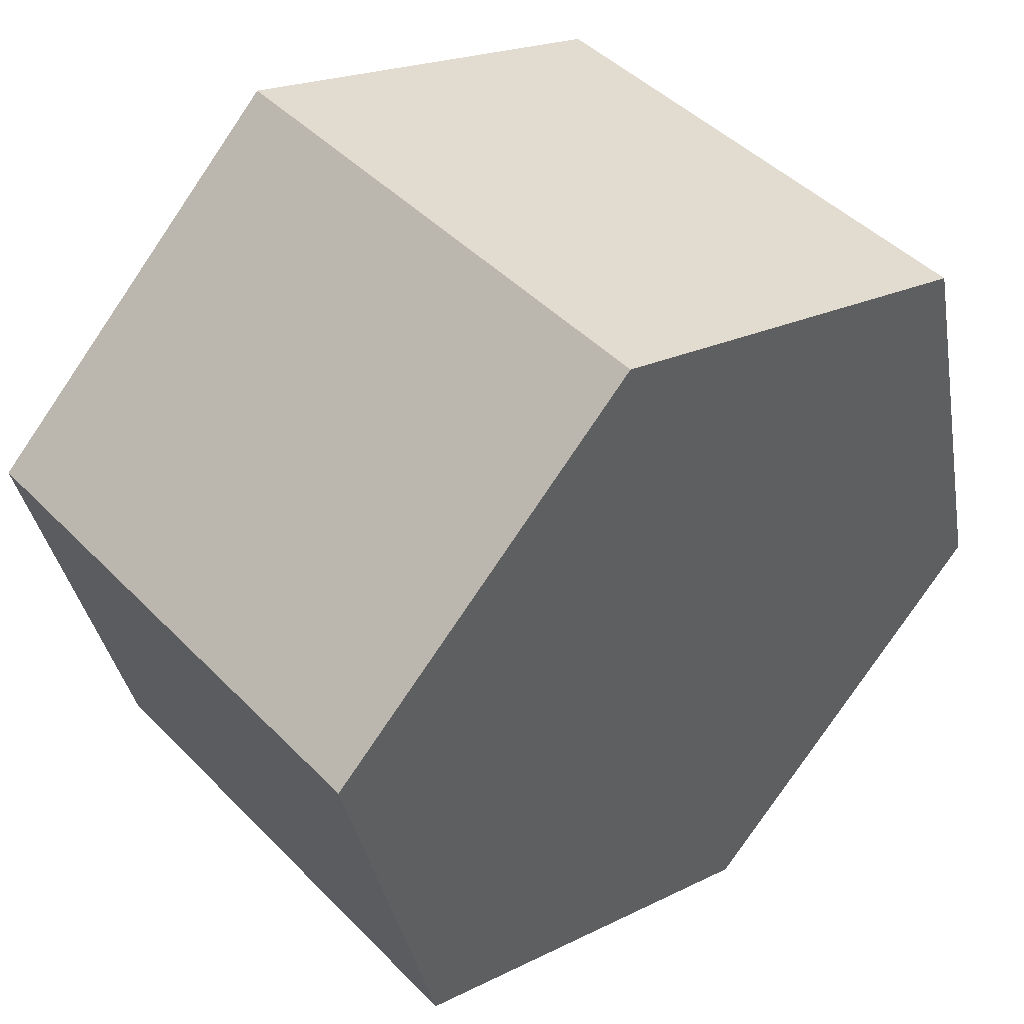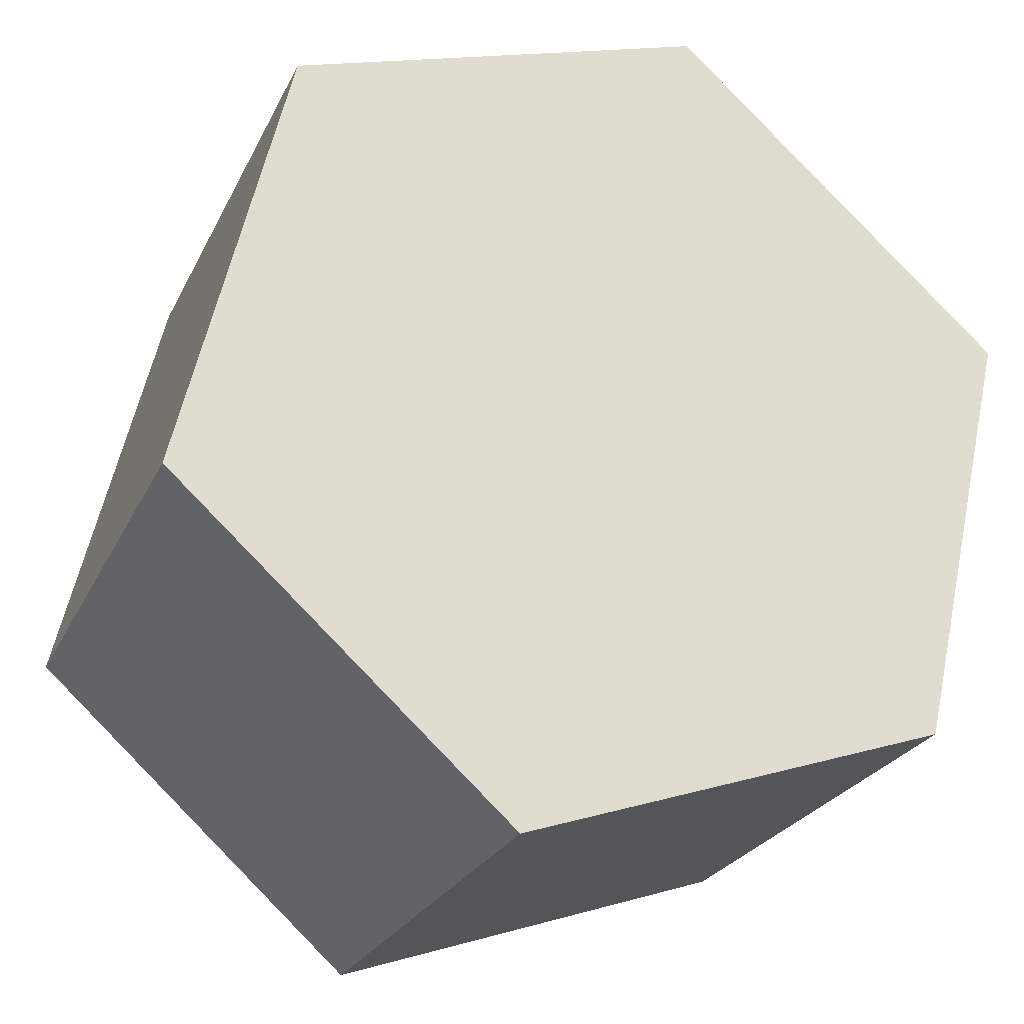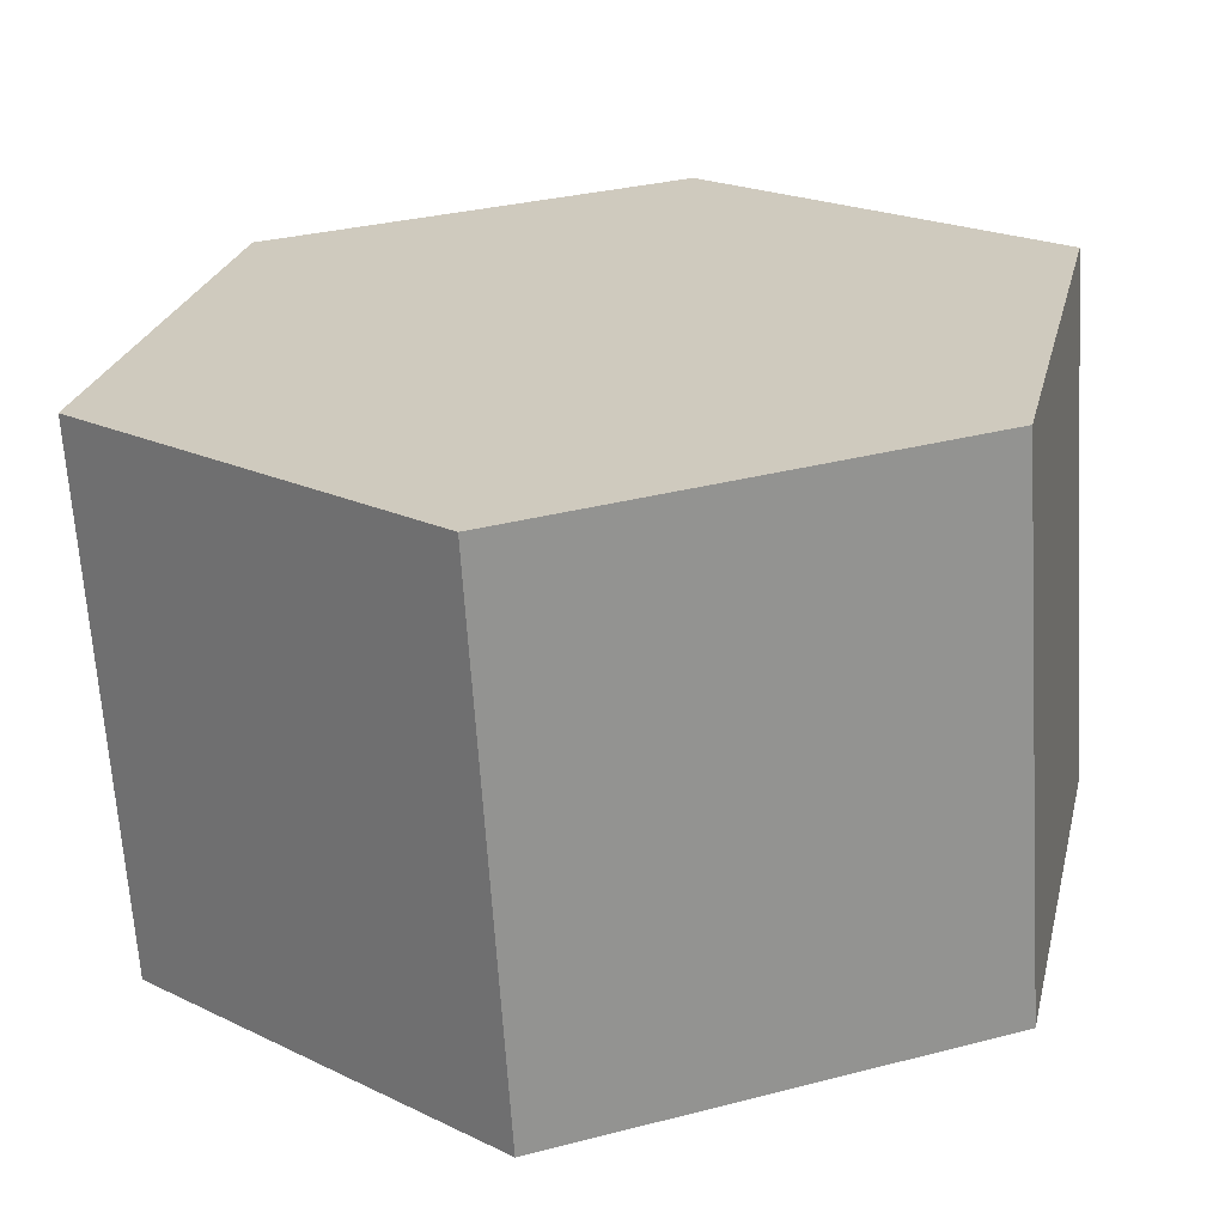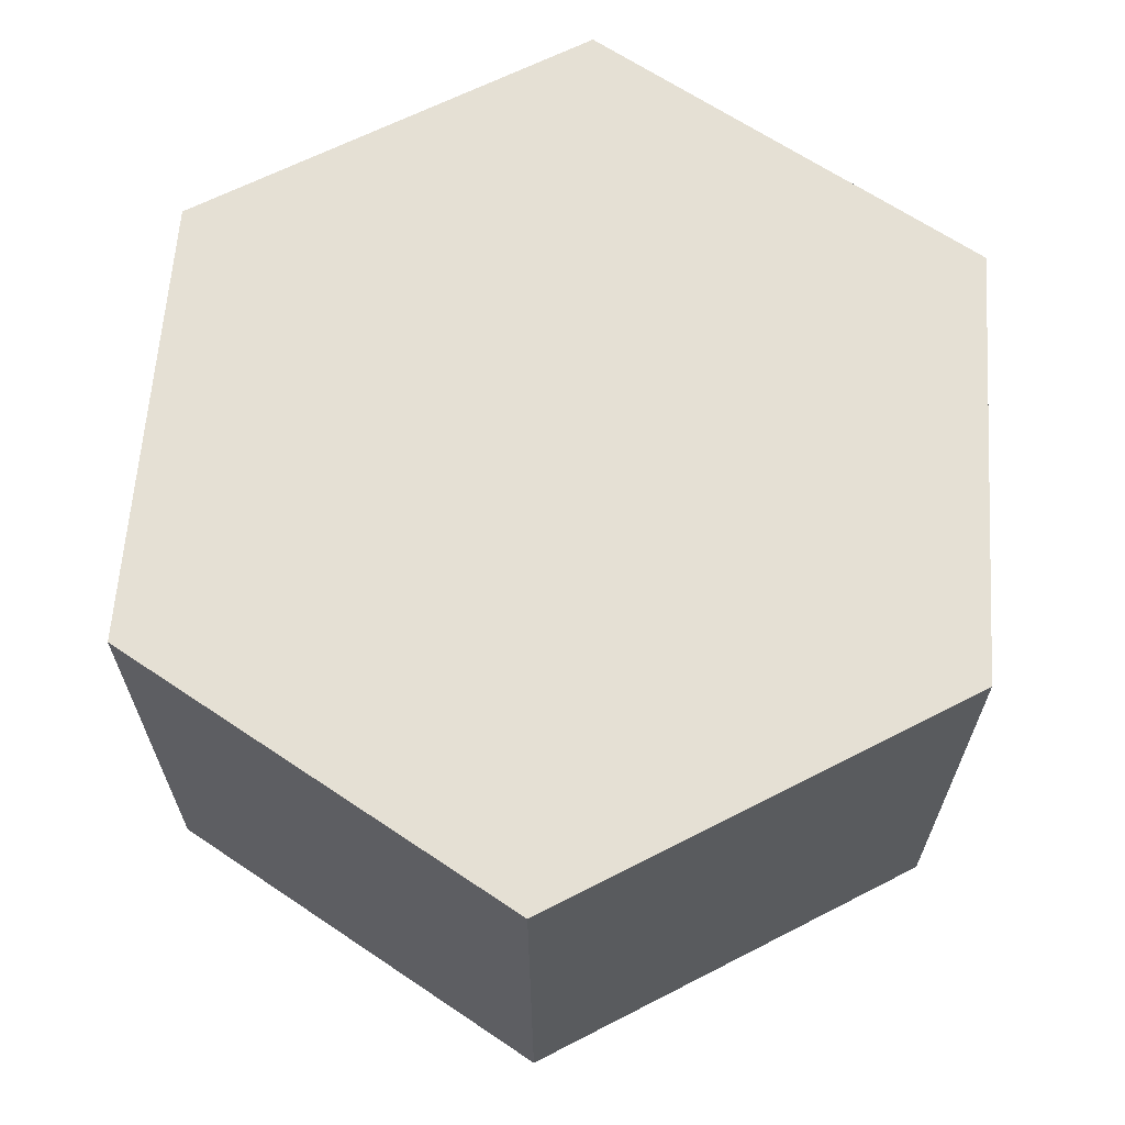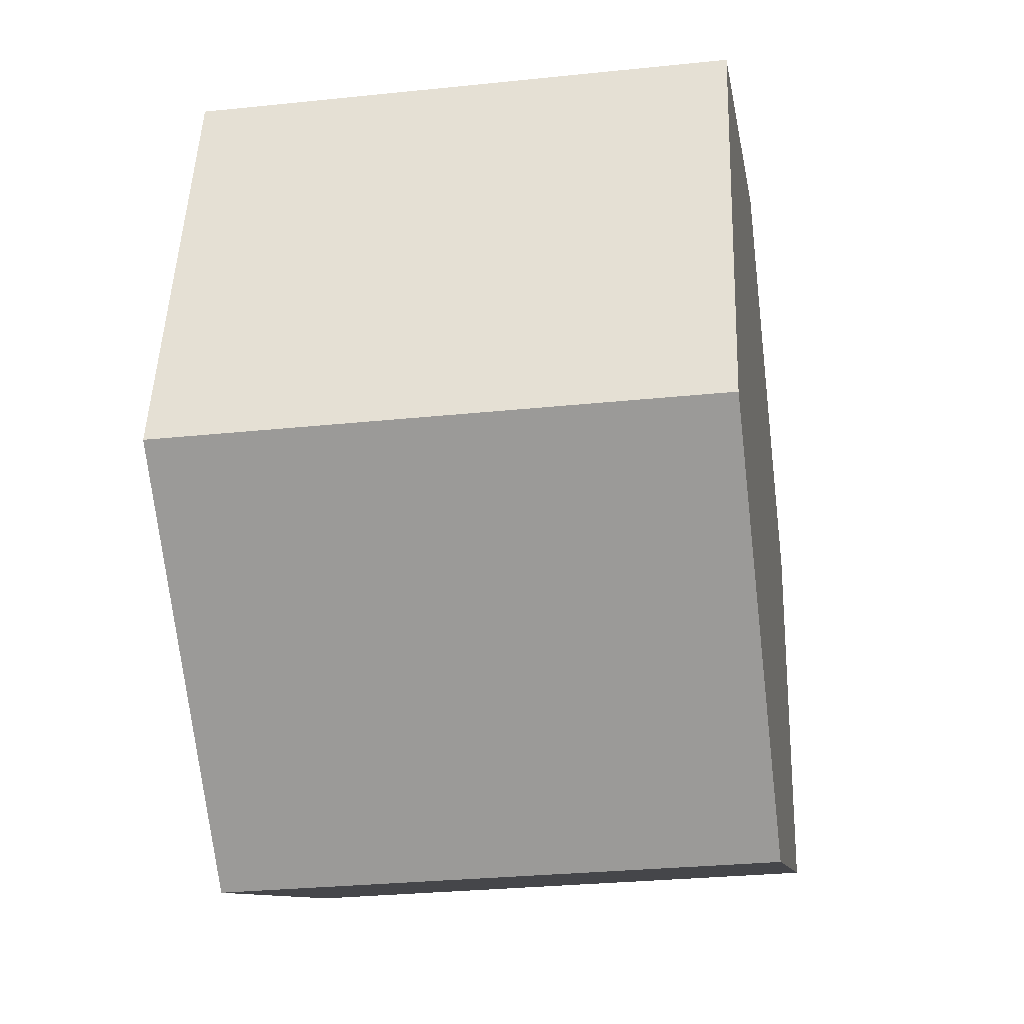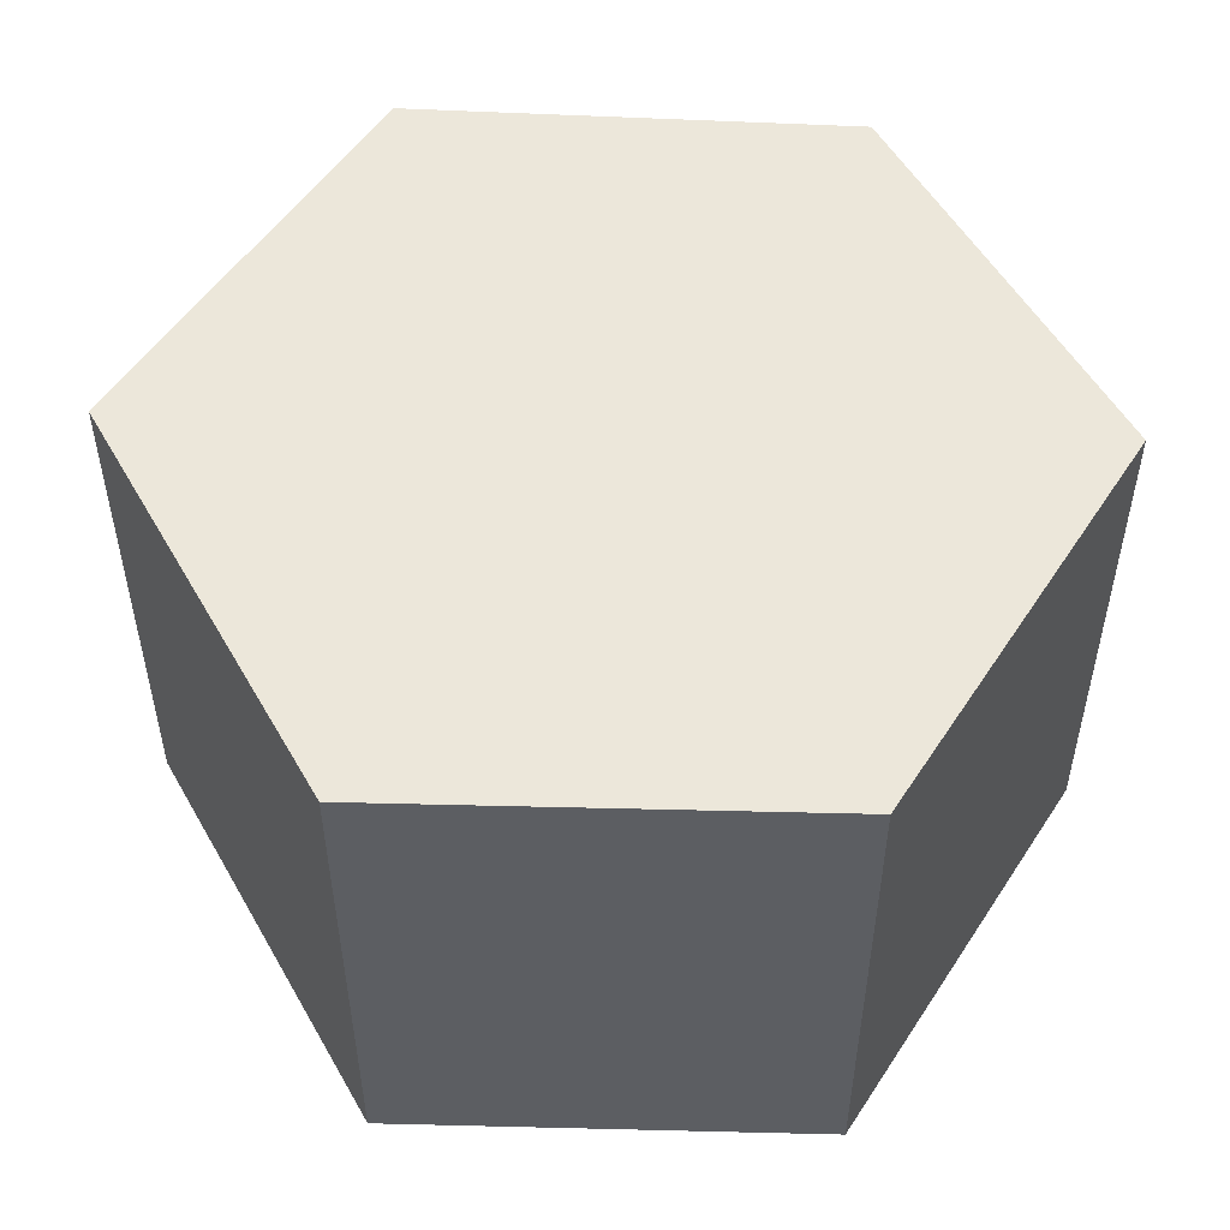
<metadata>
{"format":"obj","ext":"obj","renderer":"f3d","projection":"perspective","resolution":1024,"background":"white","views":[{"elev":45.5,"azim":139.1,"up":"+Z"},{"elev":-24.9,"azim":-20.8,"up":"+Z"},{"elev":-66.0,"azim":3.6,"up":"+Z"},{"elev":65.8,"azim":-104.0,"up":"+Y"},{"elev":-28.8,"azim":-81.1,"up":"+Z"},{"elev":52.3,"azim":-15.7,"up":"+Y"}]}
</metadata>
<code>
v  0 2.471 1.513e-16
v  3.559 2.471 -0.729
v  1.575 2.471 -1.411
v  4.017 2.471 1.29
v  0.498 2.471 2.093
v  2.456 2.471 2.699
v  4.017 -7.899e-17 1.29
v  3.559 4.464e-17 -0.729
v  1.575 8.64e-17 -1.411
v  0 0 0
v  0.498 -1.282e-16 2.093
v  2.456 -1.653e-16 2.699
g defaultobject
f 1 2 3
f 2 1 4
f 4 1 5
f 4 5 6
f 7 2 4
f 2 7 8
f 8 3 2
f 3 8 9
f 9 1 3
f 1 9 10
f 10 5 1
f 5 10 11
f 12 4 6
f 4 12 7
f 11 6 5
f 6 11 12
f 8 10 9
f 10 8 7
f 10 7 12
f 10 12 11

</code>
